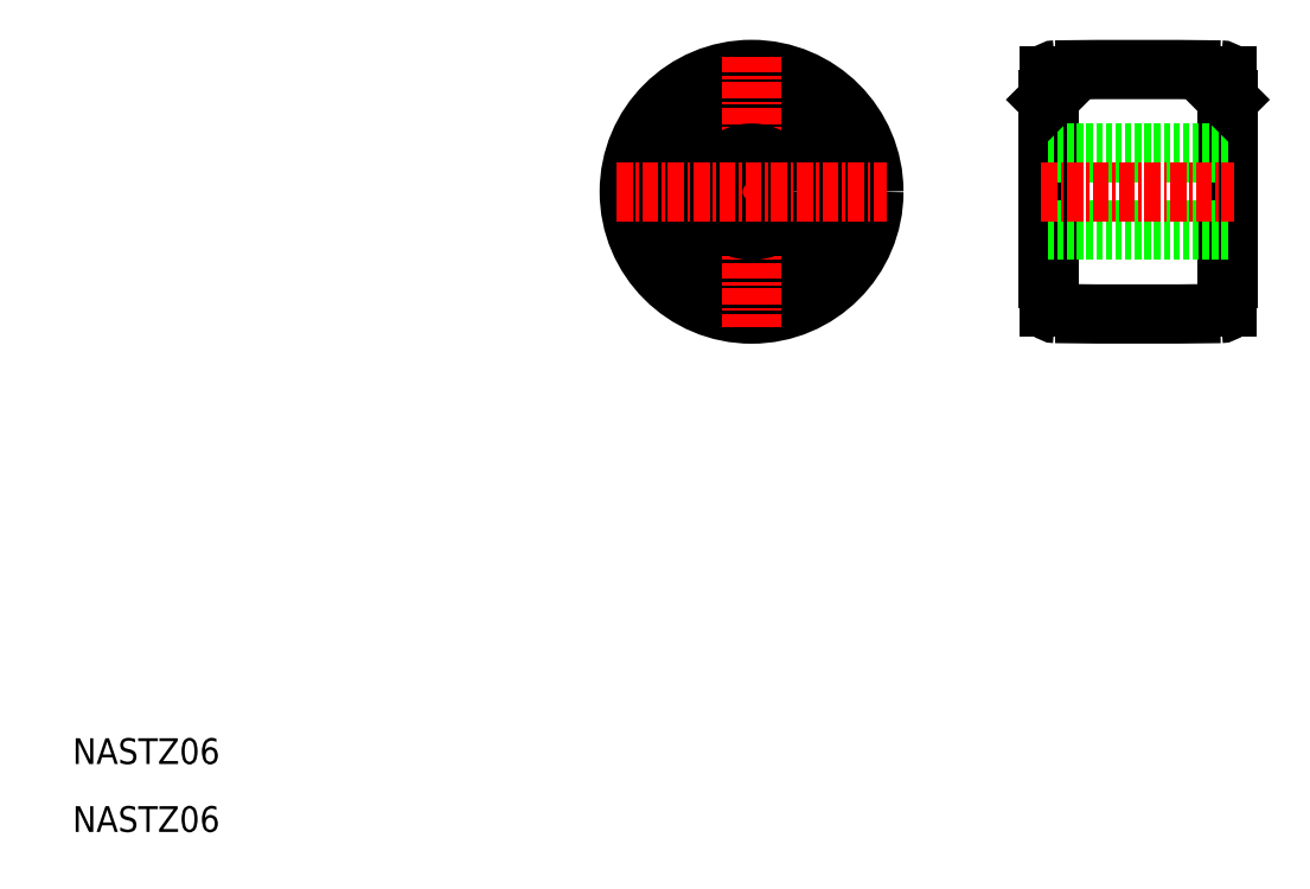
<metadata>
{"format":"dxf","ext":"dxf","renderer":"ezdxf+matplotlib","layout":"modelspace","background":"white","min_lineweight":24,"dpi":150}
</metadata>
<code>
0
SECTION
2
ENTITIES
0
TEXT
8
0
10
93.62
20
85.32
30
0
40
2
1
NASTZ06
0
CIRCLE
8
0
10
146.4
20
129.8
30
0
40
9.5
0
CIRCLE
8
0
10
146.4
20
129.8
30
0
40
7
0
CIRCLE
8
0
10
146.4
20
129.8
30
0
40
7.25
0
LINE
8
0
10
169.5
20
138.7
30
0
11
169.5
21
120.8
31
0
0
LINE
8
0
10
169.4
20
136.9
30
0
11
169.4
21
123.1
31
0
0
LINE
8
0
10
183.3
20
138.7
30
0
11
183.3
21
120.8
31
0
0
LINE
8
0
10
183.4
20
123.1
30
0
11
183.4
21
136.9
31
0
0
LINE
8
CENTER
10
146.4
20
140.3
30
0
11
146.4
21
119.3
31
0
0
CIRCLE
8
0
10
146.4
20
129.8
30
0
40
3
0
LINE
8
CENTER
10
135.9
20
129.8
30
0
11
156.9
21
129.8
31
0
0
ARC
8
0
10
176.4
20
620.3
30
0
40
500
50
269.3
51
270.7
0
LINE
8
0
10
169.4
20
132.8
30
0
11
183.4
21
132.8
31
0
0
LINE
8
0
10
169.4
20
126.8
30
0
11
183.4
21
126.8
31
0
0
LINE
8
CENTER
10
168.9
20
129.8
30
0
11
183.9
21
129.8
31
0
0
ARC
8
0
10
170
20
120.8
30
0
40
0.5
50
180
51
269.3
0
LINE
8
0
10
169.5
20
129.8
30
0
11
169.5
21
129.8
31
0
0
LINE
8
0
10
169.5
20
134.3
30
0
11
169.5
21
134.3
31
0
0
ARC
8
0
10
182.8
20
120.8
30
0
40
0.5
50
270.7
51
0
0
ARC
8
0
10
176.4
20
-360.7
30
0
40
500
50
89.27
51
90.73
0
LINE
8
0
10
169.4
20
136.9
30
0
11
169.5
21
137
31
0
0
ARC
8
0
10
170
20
138.7
30
0
40
0.5
50
90.73
51
180
0
LINE
8
0
10
183.3
20
137
30
0
11
183.4
21
136.9
31
0
0
ARC
8
0
10
182.8
20
138.7
30
0
40
0.5
50
0
51
89.27
0
TEXT
8
0
10
93.62
20
80.05
30
0
40
2
1
NASTZ06
0
ENDSEC
0
EOF

</code>
